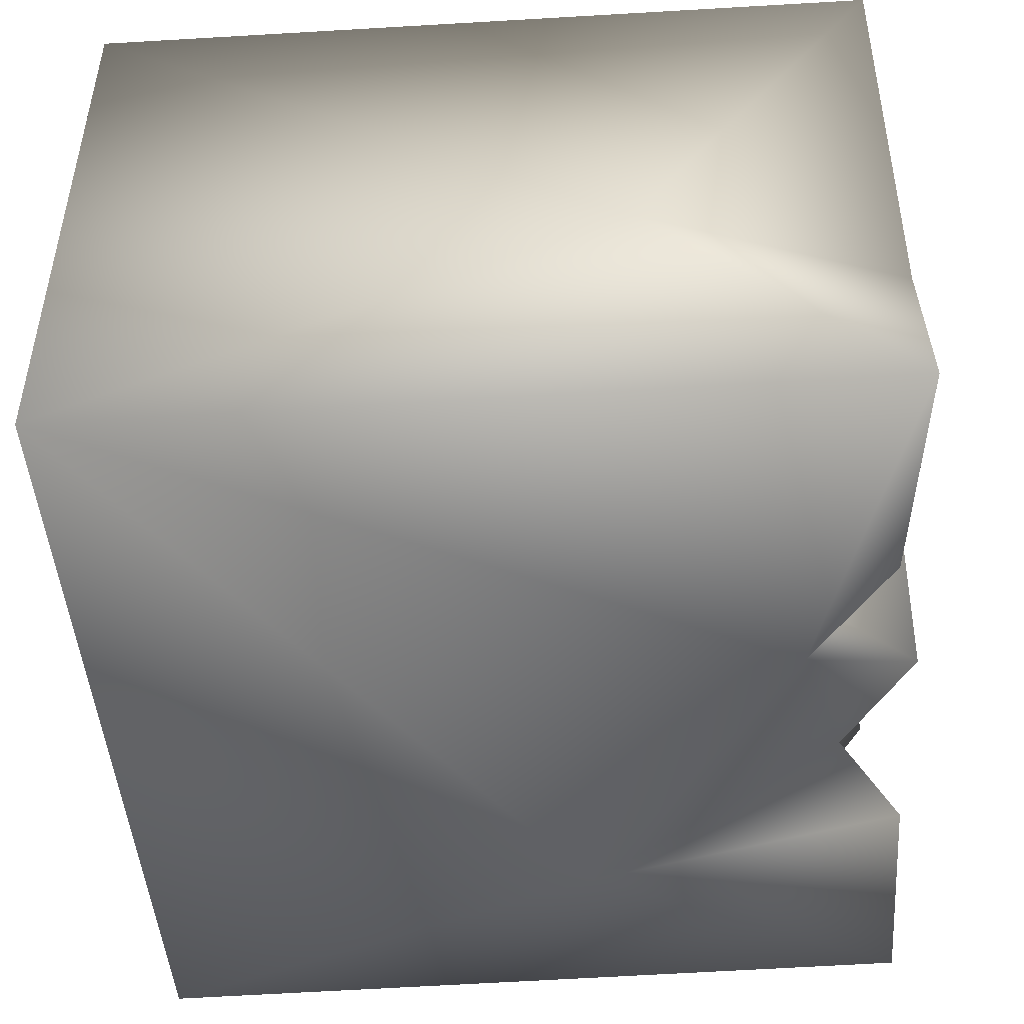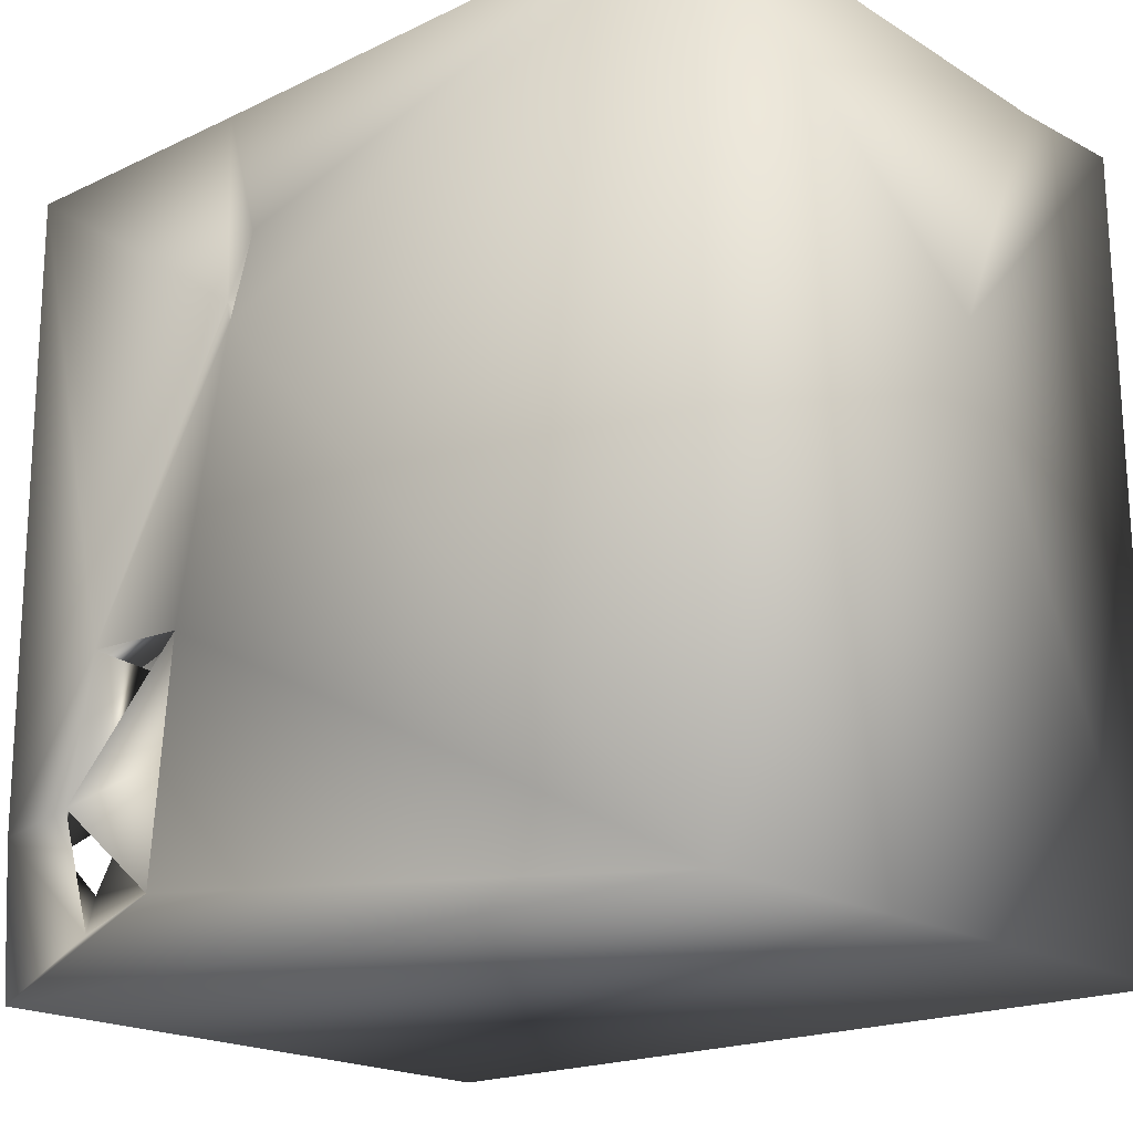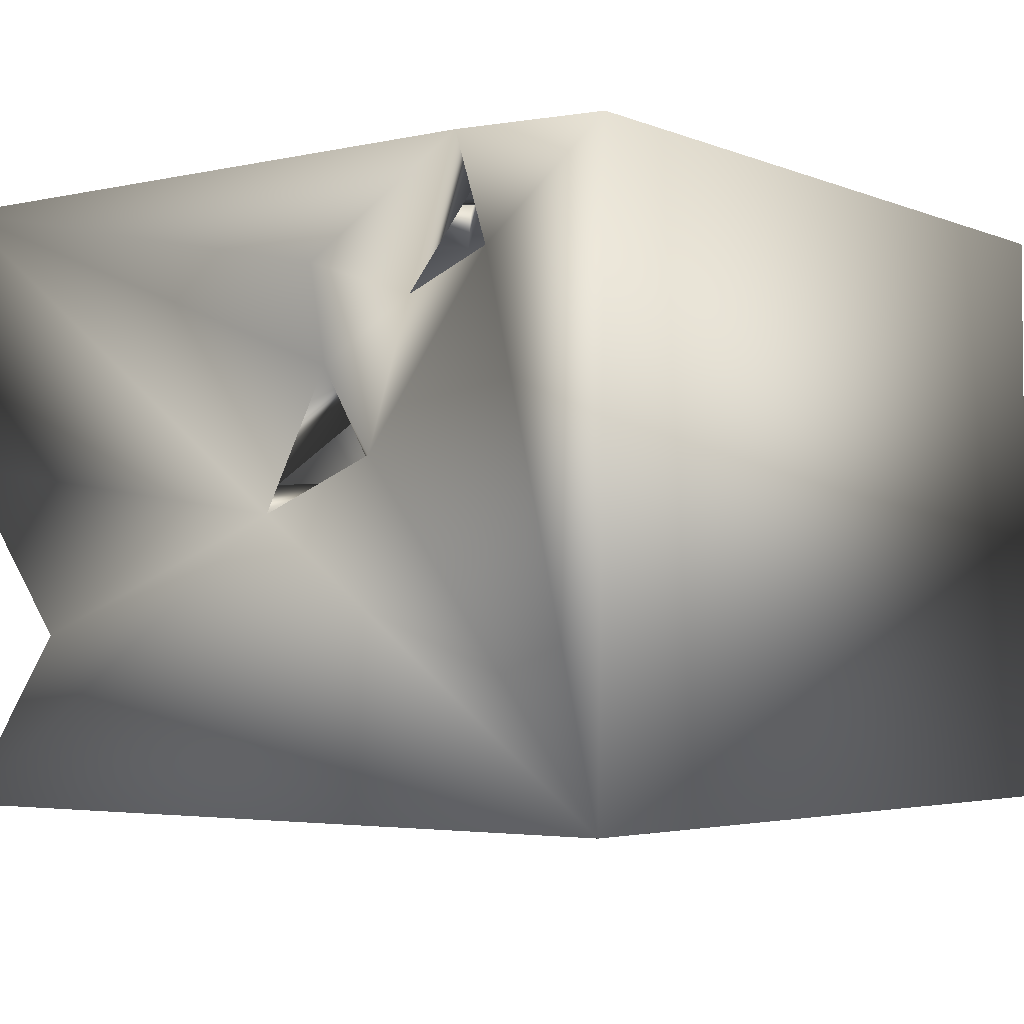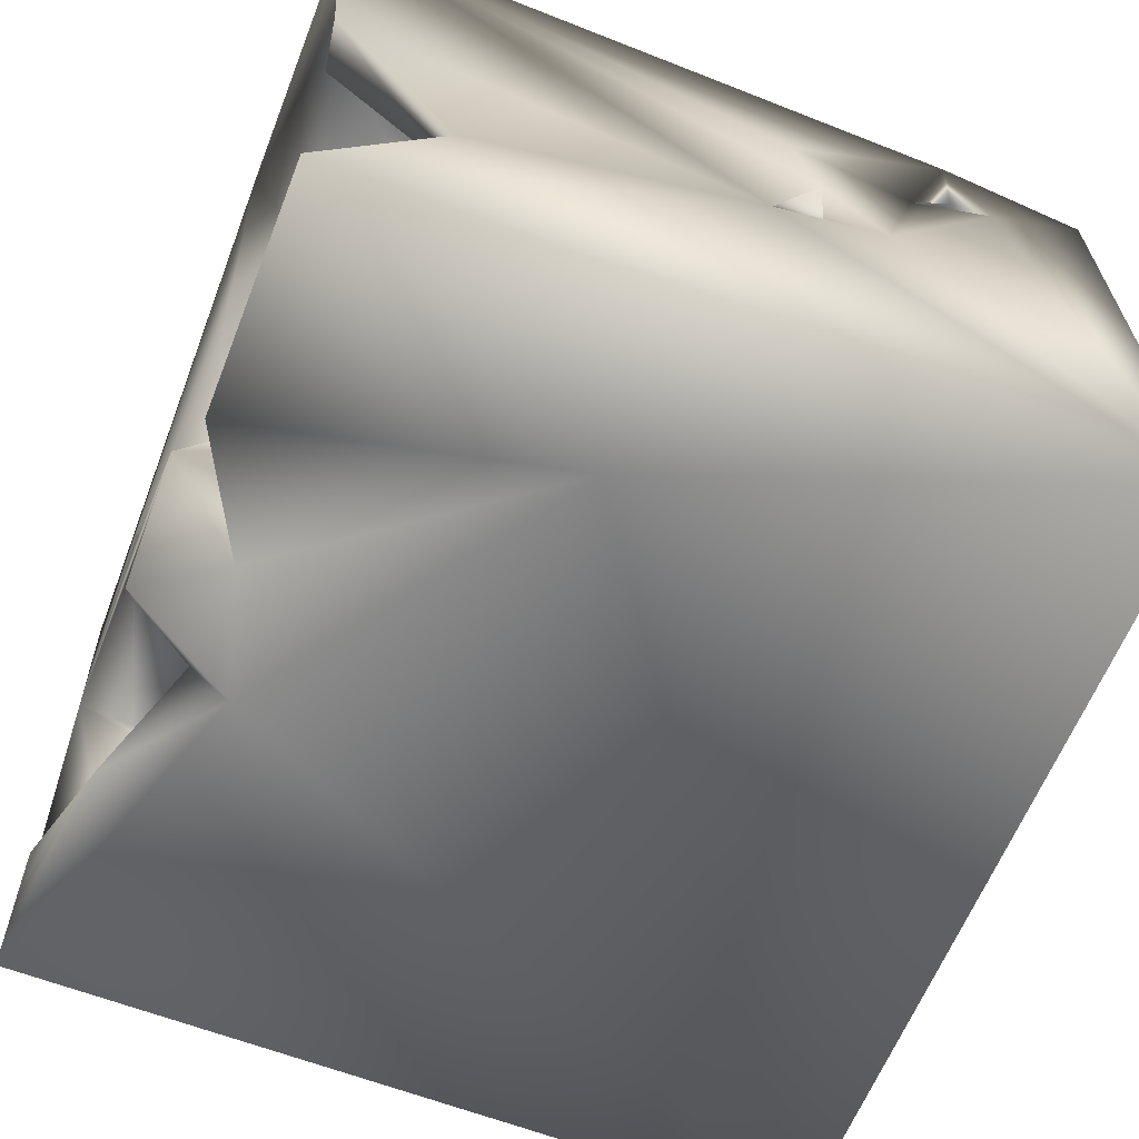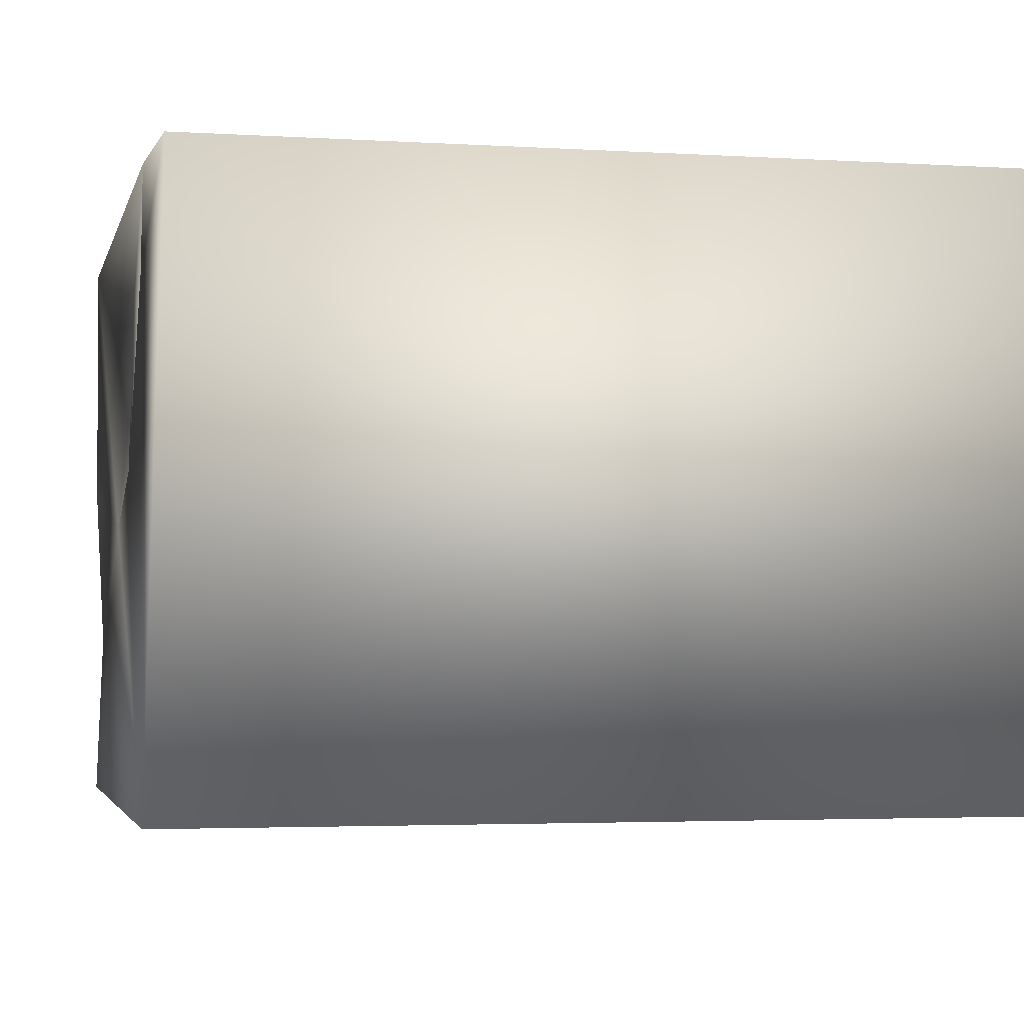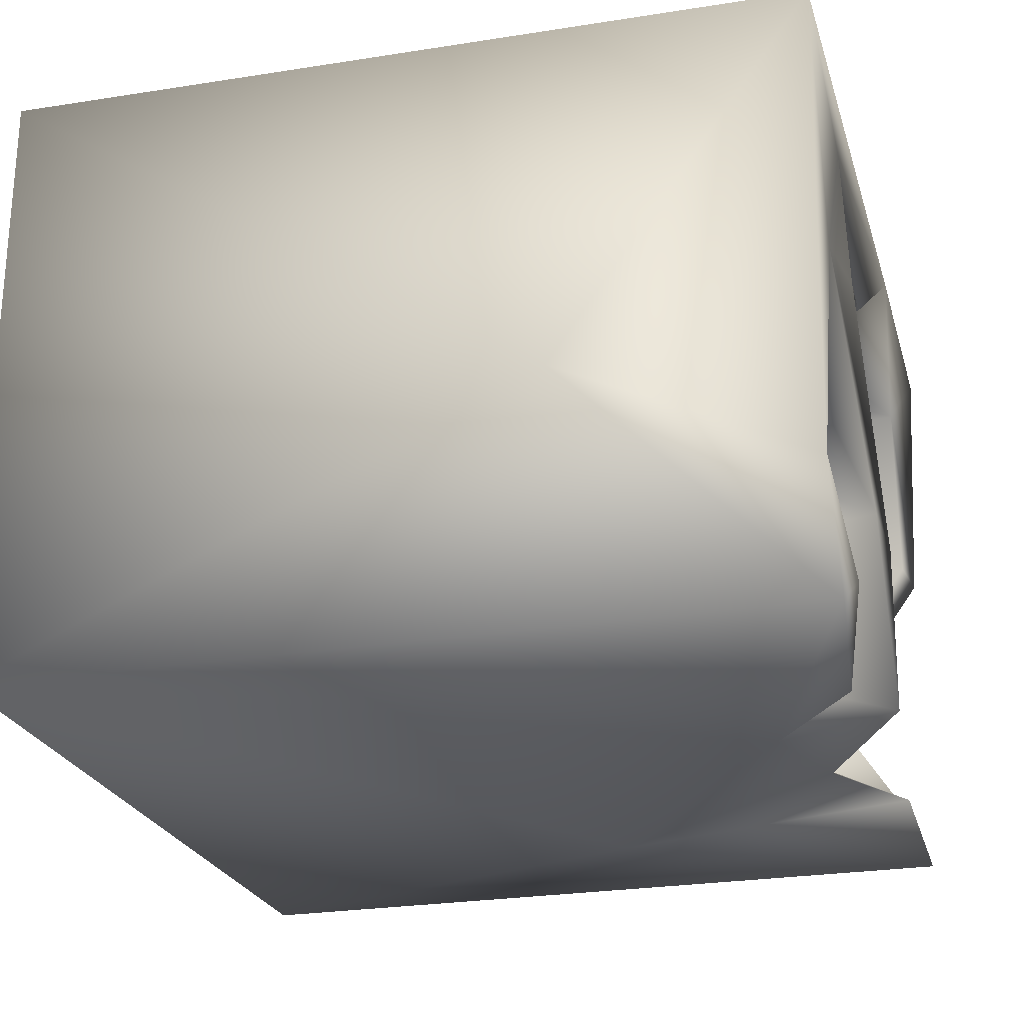
<metadata>
{"format":"obj","ext":"obj","renderer":"f3d","projection":"perspective","resolution":1024,"background":"white","views":[{"elev":-47.3,"azim":94.2,"up":"+Z"},{"elev":-19.1,"azim":42.2,"up":"+Y"},{"elev":-3.9,"azim":-53.4,"up":"+Z"},{"elev":-61.8,"azim":-111.4,"up":"+Z"},{"elev":-4.1,"azim":-13.1,"up":"+Z"},{"elev":-24.3,"azim":105.0,"up":"+Z"}]}
</metadata>
<code>
o Liquid_Domain
v -8.187 -9.069 6.068
v -8.444 -9.07 -6.203
v 8.417 -9.095 -6.194
v -6.415 -7.952 5.713
v 8.465 -9.093 6.214
v -8.4 -6.682 3.995
v -8.332 -5.952 6.152
v -4.226 -7.593 6.162
v -5.013 -7.748 4.387
v -3.666 -8.037 -0.3393
v -1.771 -7.533 1.933
v -1.847 -7.37 4.414
v -4.554 -6.365 0.4575
v -4.98 -6.223 5.601
v -8.009 -6.111 5.145
v -6.629 -5.916 2.078
v -3.566 -5.207 0.4599
v -6.779 -5.636 6.05
v -4.058 -4.986 5.685
v -2.818 -5.359 1.833
v 3.27 -6.77 -1.602
v -2.982 -4.724 5.451
v 5.084 -5.828 0.841
v 6.966 -5.629 -0.5794
v 2.777 -5.834 -0.9463
v 5.886 -4.736 -2.04
v -8.405 -4.036 0.4551
v -1.49 -4.697 3.361
v -6.751 -5.275 0.3118
v -4.951 -3.844 -0.9214
v 3.384 -3.19 -2.125
v -7.001 -3.363 5.278
v -8.289 -4.882 3.309
v -3.378 -4.023 1.121
v 6.792 -2.693 0.2567
v -3.841 -2.894 6.129
v -7.09 -3.549 1.826
v 1.454 4.722 -6.198
v -7.431 -2.806 4.473
v 0.1227 -2.999 2.427
v -1.945 -3.188 2.215
v 6.781 -4.122 -4.483
v -4.411 -3.569 5.703
v -1.662 -3.15 5.617
v -8.286 -2.868 2.179
v 3.905 -3.004 0.3784
v 4.757 -2.682 -4.209
v 7.085 -2.608 -2.767
v -7.262 -3.286 0.08833
v -6.095 -2.782 6.132
v -8.226 -2.458 4.152
v -6.637 -1.224 -1.862
v -2.918 -2.071 5.207
v -3.392 -2.16 2.292
v -2.096 -1.948 2.289
v -1.634 -1.516 3.753
v -7.383 -0.9085 0.1203
v -3.607 -0.6966 0.7621
v 4.234 -0.4584 0.3395
v 4.528 -1.581 -1.107
v -5.407 -0.2092 -1.321
v 6.268 -0.1161 -0.4771
v 5.977 -1.466 -3.144
v -4.924 0.3646 -6.192
v -4.937 0.01277 5.4
v -8.436 -1.603 -0.523
v -6.925 -0.8352 5.17
v -7.588 0.5731 -2.928
v -1.124 -0.9654 -1.446
v -4.153 -0.6526 -3.513
v 7.566 0.624 -2.794
v -6.469 -0.4433 -3.523
v -5.948 -0.8334 -4.745
v -2.565 -0.4075 -0.2068
v -1.286 0.6437 -4.648
v 5.69 1.25 -4.139
v -2.673 2.149 5.266
v -6.933 -0.1152 3.364
v -7.416 6.608 0.8624
v 4.914 -0.7875 1.615
v -4.77 0.8491 3.801
v -2.032 0.966 3.464
v 8.447 1.86 -1.101
v -5.461 1.324 -3.369
v -6.519 2.294 -5.096
v -1.127 2.349 0.7808
v -6.603 0.4505 -0.136
v -1.524 1.744 -0.6287
v -8.373 4.272 -2.715
v -2.659 2.71 6.171
v -1.024 3.462 -3.749
v -6.787 1.841 4.293
v 5.458 2.219 1.925
v 2.695 3.543 0.3432
v -2.254 4.543 -5.324
v -2.857 3.226 6.074
v 2.983 1.58 2.027
v 3.957 2.942 1.792
v -8.414 6.775 0.7727
v 7.516 2.275 -1.67
v -0.5096 3.865 3.897
v -2.954 3.364 3.895
v 7.158 2.568 3.31
v 6.703 1.911 0.1121
v 5.176 2.64 -4.947
v 1.174 2.619 3.061
v 7.717 4.021 0.9538
v -7.086 6.623 4.751
v -4.985 4.652 4.682
v -7.609 4.397 -2.074
v -2.183 4.437 6.112
v 6.287 4.168 -1.178
v 2.689 4.328 -2.524
v 4.109 3.625 0.5828
v 4.335 4.962 -1.704
v 3.706 4.371 -4.286
v 3.74 6.462 -6.117
v -2.1 4.934 4.578
v 2.189 4.514 1.99
v -8.349 6.724 -6.148
v 7.148 4.704 -4.896
v 8.38 6.977 6.158
v 8.38 6.952 -6.158
v 1.145 5.794 3.107
v -1.053 5.437 -6.113
v -8.437 7.049 6.152
v 7.519 5.599 -3.525
v -3.446 6.73 -6.056
v -0.2294 6.678 3.993
v -0.4249 6.981 -1.614
v 1.585 5.514 -5.289
v -7.711 6.404 -5.209
v 6.524 7.025 -5.119
v -4.695 6.058 -5.459
v 4.627 5.757 3.668
v 8.38 6.816 -3.467
v 6.793 5.832 0.435
v 0.4257 7.011 -5.412
v 3.647 6.971 2.418
v -2.979 7.068 6.075
v 4.94 6.989 4.677
v 7.272 6.956 1.288
v 1.845 6.961 -1.758
f 5 1 3
f 2 3 1
f 1 4 7
f 7 6 1
f 1 6 2
f 83 5 3
f 1 8 4
f 1 5 8
f 9 4 8
f 12 10 9
f 12 11 10
f 9 16 4
f 13 9 10
f 7 15 6
f 14 9 8
f 4 6 15
f 4 16 6
f 16 9 13
f 4 18 7
f 4 15 18
f 9 14 19
f 12 20 11
f 17 10 11
f 10 17 13
f 8 18 14
f 12 9 22
f 17 11 20
f 25 23 21
f 24 21 23
f 9 19 22
f 33 6 16
f 6 27 2
f 21 24 26
f 18 32 14
f 28 12 22
f 12 28 20
f 16 29 33
f 33 27 6
f 29 16 13
f 30 29 13
f 30 13 17
f 21 26 31
f 8 19 18
f 18 15 32
f 15 7 33
f 34 17 20
f 24 23 35
f 21 31 25
f 3 2 64
f 18 19 36
f 22 19 8
f 3 64 38
f 32 19 14
f 32 15 39
f 22 44 28
f 33 39 15
f 44 40 28
f 28 41 20
f 37 33 29
f 20 41 34
f 23 25 46
f 27 66 2
f 31 26 42
f 18 50 7
f 18 36 43
f 19 44 36
f 22 8 44
f 32 43 19
f 19 43 44
f 33 45 27
f 37 29 49
f 30 49 29
f 24 35 26
f 42 26 48
f 31 42 47
f 43 50 18
f 8 36 44
f 8 5 36
f 33 37 39
f 40 41 28
f 49 27 45
f 46 25 31
f 43 32 50
f 49 45 37
f 49 66 27
f 30 17 34
f 49 30 52
f 50 32 53
f 50 53 36
f 36 53 43
f 44 43 53
f 51 45 33
f 41 40 55
f 41 54 34
f 80 23 46
f 7 51 33
f 37 67 39
f 41 55 54
f 49 57 66
f 35 48 26
f 63 47 42
f 48 63 42
f 56 44 53
f 56 40 44
f 78 67 37
f 78 37 57
f 45 57 37
f 34 54 58
f 80 35 23
f 46 31 59
f 52 57 49
f 30 34 61
f 47 60 31
f 60 47 63
f 7 126 51
f 67 32 39
f 55 40 56
f 46 59 80
f 62 35 80
f 58 61 34
f 59 31 60
f 35 62 48
f 3 38 123
f 32 67 65
f 32 65 53
f 51 126 45
f 54 55 58
f 57 45 66
f 52 30 61
f 56 82 55
f 45 126 66
f 74 58 55
f 69 70 74
f 62 71 48
f 70 73 72
f 78 57 87
f 57 52 87
f 52 68 87
f 70 69 75
f 75 73 70
f 36 5 90
f 53 65 77
f 78 65 67
f 77 56 53
f 61 58 74
f 59 60 76
f 74 70 84
f 76 60 63
f 61 72 52
f 72 68 52
f 48 71 63
f 72 84 70
f 71 76 63
f 66 120 2
f 2 120 64
f 81 65 78
f 55 82 86
f 93 62 80
f 86 74 55
f 88 69 74
f 72 61 84
f 68 72 73
f 68 73 85
f 56 77 82
f 59 97 80
f 86 88 74
f 74 84 61
f 69 91 75
f 89 120 66
f 78 92 81
f 79 78 87
f 73 75 95
f 36 90 50
f 78 79 92
f 80 97 93
f 94 59 76
f 88 91 69
f 66 99 89
f 71 100 76
f 73 95 85
f 77 65 81
f 97 98 93
f 106 97 59
f 93 104 62
f 62 104 71
f 104 100 71
f 50 90 96
f 77 81 102
f 82 77 101
f 101 86 82
f 113 94 76
f 98 97 106
f 93 103 104
f 104 103 107
f 59 94 106
f 77 102 96
f 81 92 109
f 81 109 102
f 87 68 110
f 105 113 76
f 121 105 76
f 91 95 75
f 50 96 126
f 77 96 90
f 90 111 77
f 122 5 83
f 101 77 111
f 92 108 109
f 114 93 98
f 104 107 112
f 104 112 100
f 88 86 91
f 113 105 116
f 100 121 76
f 95 134 85
f 83 3 123
f 96 101 111
f 96 102 118
f 119 106 94
f 137 103 93
f 94 113 115
f 100 127 121
f 125 64 128
f 38 64 125
f 50 126 7
f 101 96 118
f 98 106 119
f 114 98 119
f 119 94 114
f 116 131 113
f 110 68 132
f 85 132 68
f 103 137 107
f 114 94 115
f 38 117 123
f 140 126 96
f 92 79 108
f 101 124 86
f 137 93 114
f 100 112 127
f 89 132 120
f 132 89 110
f 105 121 116
f 85 134 132
f 64 120 128
f 111 140 96
f 90 122 111
f 5 122 90
f 102 109 118
f 124 130 86
f 107 137 112
f 79 87 110
f 114 115 137
f 130 91 86
f 83 123 136
f 91 125 95
f 109 108 118
f 66 126 99
f 121 133 116
f 125 128 95
f 125 138 38
f 101 118 129
f 124 101 129
f 122 83 136
f 137 142 112
f 99 110 89
f 113 131 143
f 91 130 125
f 131 38 138
f 117 38 131
f 129 141 135
f 129 139 124
f 139 129 135
f 137 115 143
f 112 142 127
f 127 136 133
f 127 133 121
f 122 140 111
f 108 140 118
f 129 118 140
f 99 108 79
f 143 142 137
f 99 79 110
f 115 113 143
f 142 136 127
f 143 131 138
f 131 116 133
f 128 132 134
f 95 128 134
f 131 133 117
f 117 133 123
f 141 140 122
f 140 108 126
f 141 129 140
f 141 139 135
f 142 139 141
f 122 142 141
f 108 99 126
f 122 136 142
f 142 130 139
f 139 130 124
f 142 143 130
f 143 138 130
f 138 125 130
f 136 123 133
f 120 132 128

</code>
